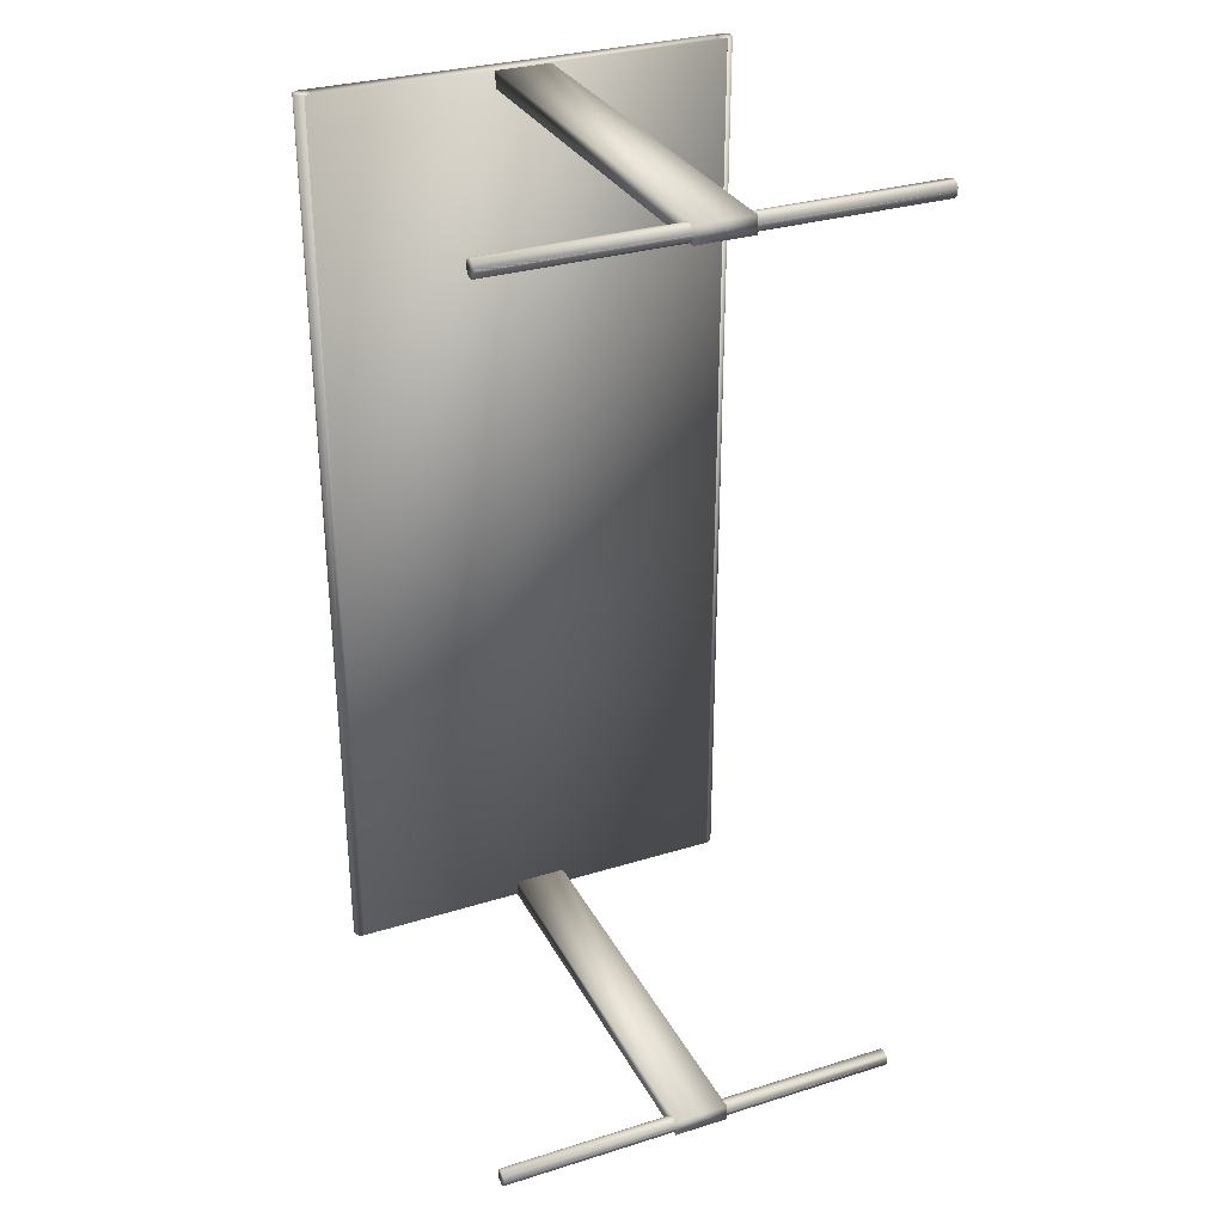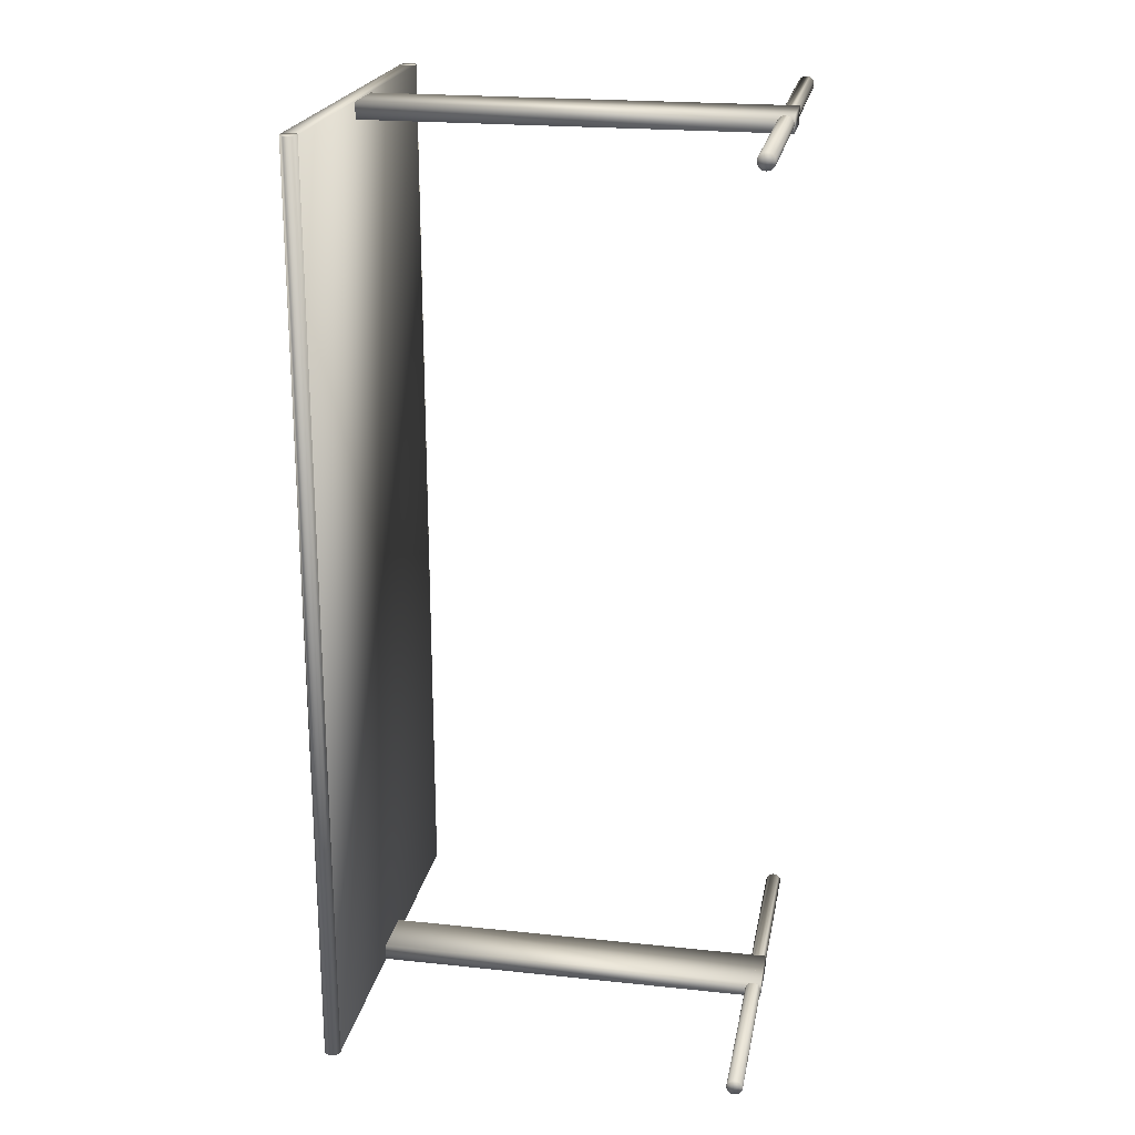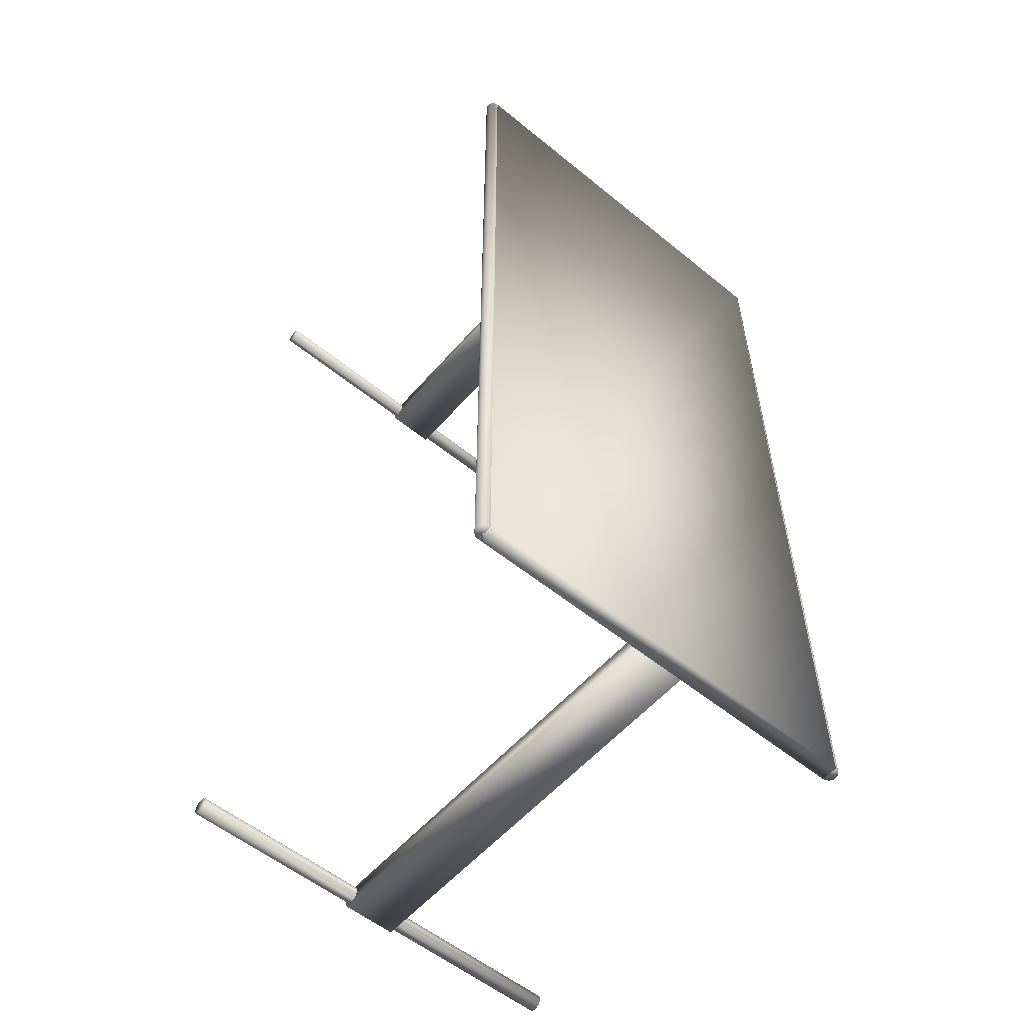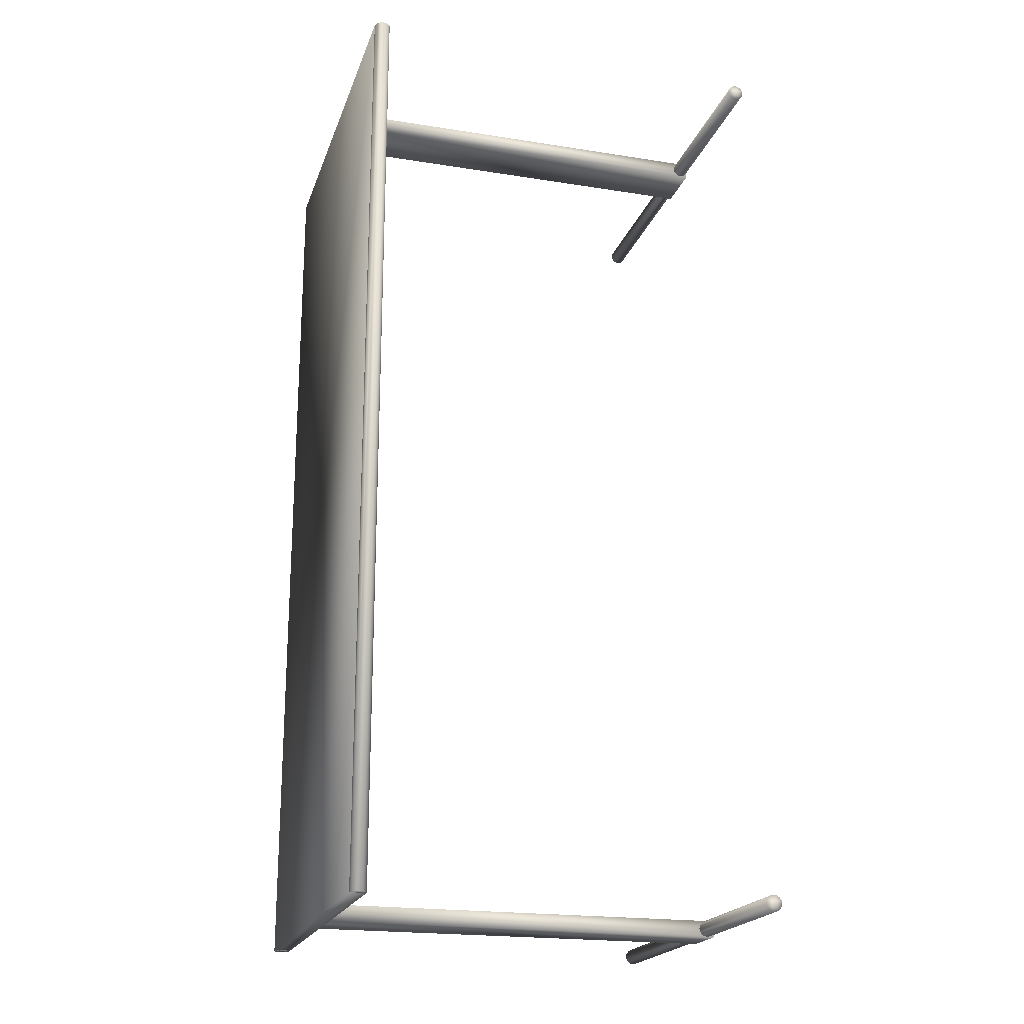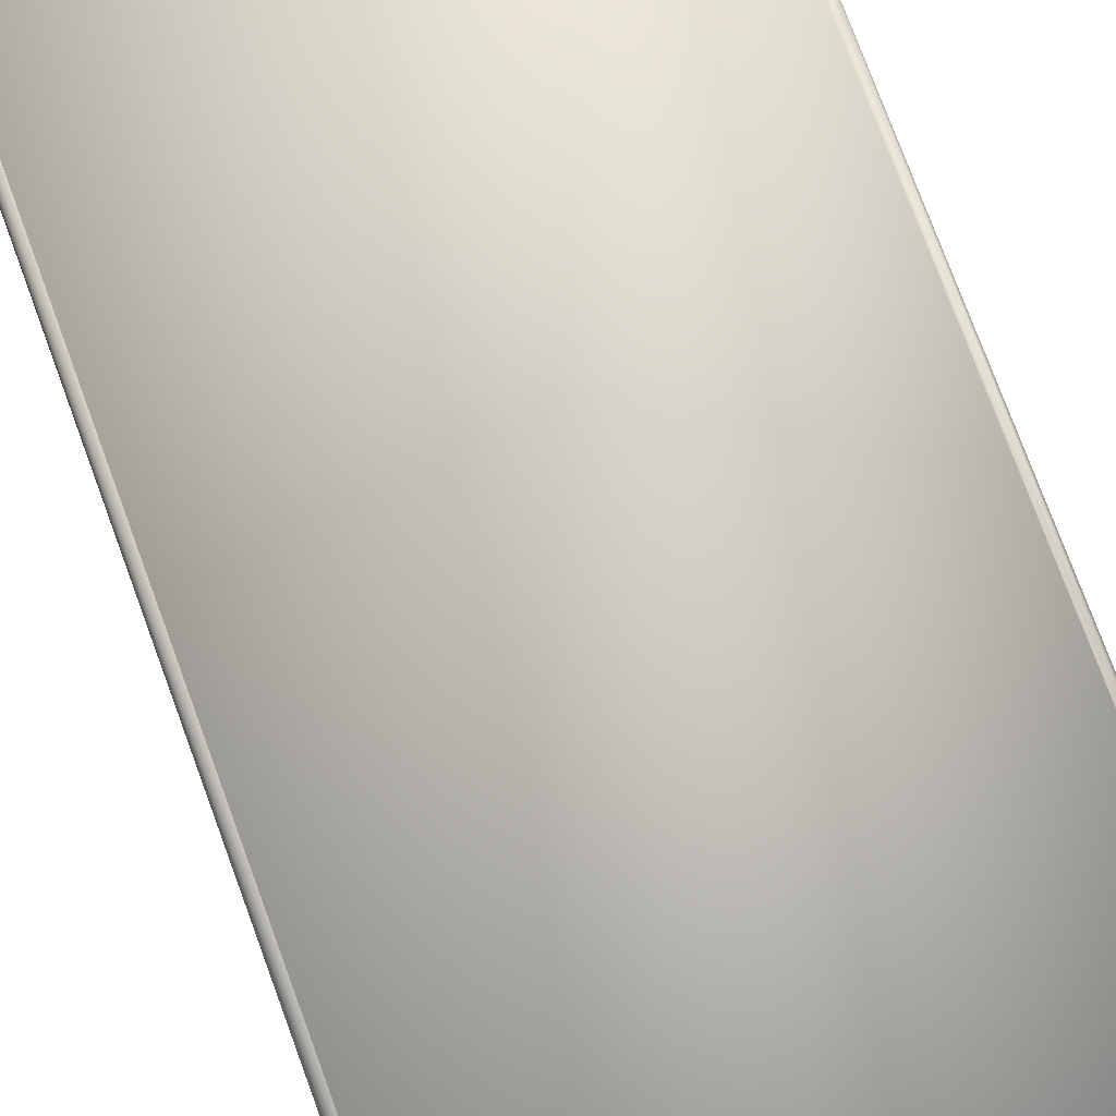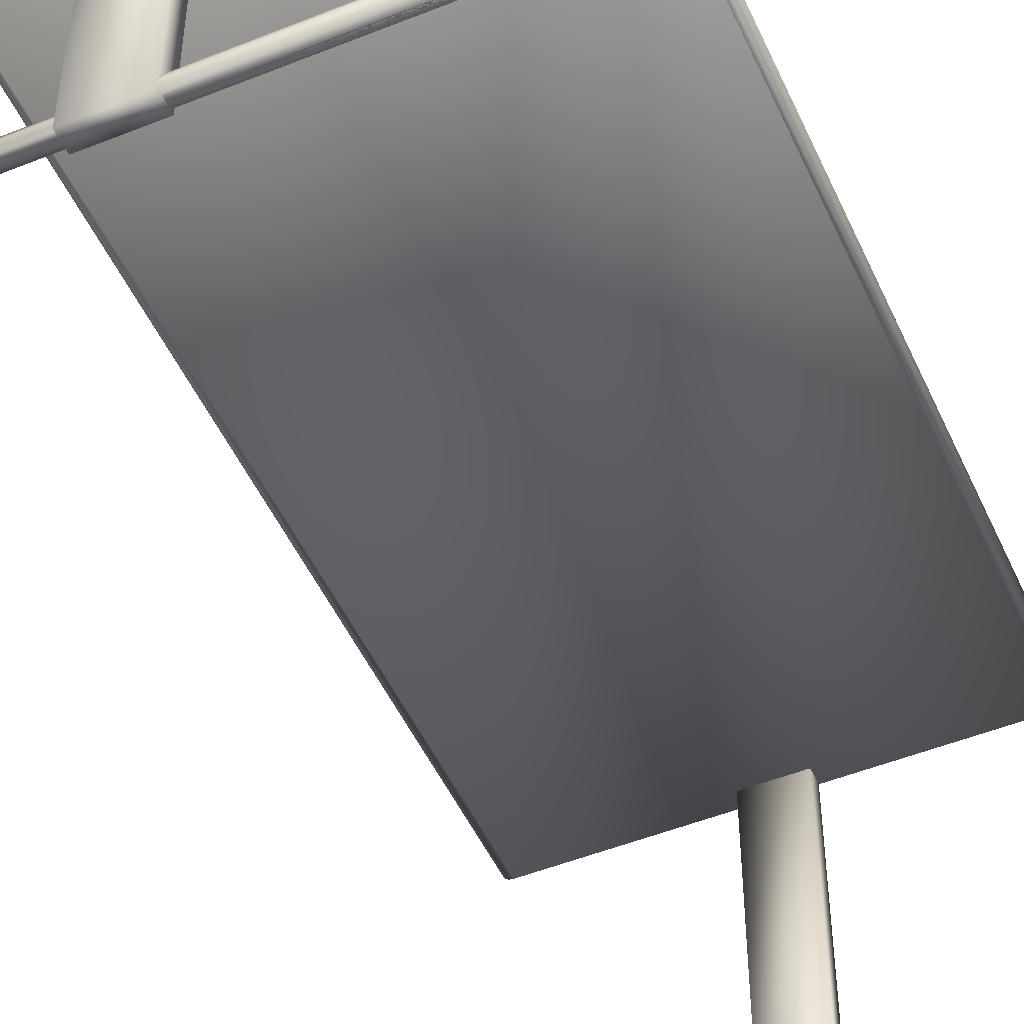
<metadata>
{"format":"obj","ext":"obj","renderer":"f3d","projection":"perspective","resolution":1024,"background":"white","views":[{"elev":31.0,"azim":156.1,"up":"+Y"},{"elev":21.7,"azim":100.5,"up":"+Y"},{"elev":-56.3,"azim":-40.4,"up":"+Y"},{"elev":-20.5,"azim":73.9,"up":"+Y"},{"elev":76.4,"azim":-20.2,"up":"+Z"},{"elev":-49.8,"azim":23.9,"up":"+Z"}]}
</metadata>
<code>
v 0.03017 0.975 0.445
v 0.03017 0.025 0.445
v 0.02746 0.975 0.4468
v 0.02745 0.025 0.4468
v 0.02564 0.975 0.4495
v 0.02564 0.025 0.4495
v 0.025 0.975 0.4527
v 0.025 0.025 0.4527
v 0.02564 0.975 0.4559
v 0.02564 0.025 0.4559
v 0.02746 0.975 0.4586
v 0.02745 0.025 0.4586
v 0.03017 0.975 0.4605
v 0.03017 0.025 0.4605
v 0.03338 0.975 0.4611
v 0.03338 0.025 0.4611
v 0.03658 0.975 0.4605
v 0.03658 0.025 0.4605
v 0.0393 0.975 0.4586
v 0.0393 0.025 0.4586
v 0.04112 0.975 0.4559
v 0.04111 0.025 0.4559
v 0.04175 0.975 0.4527
v 0.04175 0.025 0.4527
v 0.04112 0.975 0.4495
v 0.04111 0.025 0.4495
v 0.0393 0.975 0.4468
v 0.0393 0.025 0.4468
v 0.03658 0.975 0.445
v 0.03658 0.025 0.445
v 0.03338 0.025 0.4527
v 0.03338 0.025 0.4443
v 0.03338 0.975 0.4527
v 0.03338 0.975 0.4443
v 0.4493 0.975 0.445
v 0.4493 0.02502 0.445
v 0.4466 0.975 0.4468
v 0.4466 0.02502 0.4468
v 0.4448 0.975 0.4495
v 0.4448 0.02502 0.4495
v 0.4442 0.975 0.4527
v 0.4442 0.02502 0.4527
v 0.4448 0.975 0.4559
v 0.4448 0.02502 0.4559
v 0.4466 0.975 0.4587
v 0.4466 0.02502 0.4587
v 0.4493 0.975 0.4605
v 0.4493 0.02502 0.4605
v 0.4525 0.975 0.4611
v 0.4525 0.02502 0.4611
v 0.4557 0.975 0.4605
v 0.4557 0.02502 0.4605
v 0.4585 0.975 0.4587
v 0.4585 0.02502 0.4587
v 0.4603 0.975 0.4559
v 0.4603 0.02502 0.4559
v 0.4609 0.975 0.4527
v 0.4609 0.02502 0.4527
v 0.4603 0.975 0.4495
v 0.4603 0.02502 0.4495
v 0.4585 0.975 0.4468
v 0.4585 0.02502 0.4468
v 0.4557 0.975 0.445
v 0.4557 0.02502 0.445
v 0.4525 0.02502 0.4527
v 0.4525 0.02502 0.4444
v 0.4525 0.975 0.4527
v 0.4525 0.975 0.4444
v 0.03342 0.975 0.4611
v 0.03342 0.025 0.4611
v 0.4525 0.975 0.4611
v 0.4525 0.025 0.4611
v 0.03342 0.975 0.4444
v 0.4525 0.975 0.4444
v 0.03342 0.025 0.4444
v 0.4525 0.025 0.4444
v 0.4522 0.03355 0.04176
v 0.03305 0.03355 0.04177
v 0.4522 0.03034 0.04113
v 0.03305 0.03034 0.04113
v 0.4522 0.02762 0.03931
v 0.03305 0.02762 0.03931
v 0.4522 0.02581 0.03659
v 0.03305 0.02581 0.03659
v 0.4522 0.02517 0.03338
v 0.03305 0.02517 0.03338
v 0.4522 0.02581 0.03018
v 0.03305 0.02581 0.03018
v 0.4522 0.02762 0.02746
v 0.03305 0.02762 0.02746
v 0.4522 0.03034 0.02564
v 0.03305 0.03034 0.02564
v 0.4522 0.03355 0.025
v 0.03305 0.03355 0.025
v 0.4522 0.03676 0.02564
v 0.03305 0.03676 0.02564
v 0.4522 0.03948 0.02746
v 0.03305 0.03948 0.02746
v 0.4522 0.04129 0.03018
v 0.03305 0.04129 0.03018
v 0.4522 0.04193 0.03338
v 0.03305 0.04193 0.03338
v 0.4522 0.04129 0.03659
v 0.03305 0.04129 0.03659
v 0.4522 0.03948 0.03931
v 0.03305 0.03948 0.03931
v 0.4522 0.03676 0.04113
v 0.03305 0.03676 0.04113
v 0.4522 0.03355 0.03338
v 0.215 0.02516 0.4441
v 0.215 0.02516 0.02502
v 0.2708 0.02516 0.4441
v 0.2708 0.02516 0.02502
v 0.2708 0.04192 0.4441
v 0.2708 0.04193 0.02502
v 0.215 0.04192 0.4441
v 0.215 0.04193 0.02502
v 0.4521 0.9659 0.04176
v 0.03299 0.9659 0.04176
v 0.4521 0.9627 0.04113
v 0.03299 0.9627 0.04113
v 0.4521 0.96 0.03931
v 0.03299 0.96 0.03931
v 0.4521 0.9582 0.03659
v 0.03299 0.9582 0.03659
v 0.4521 0.9576 0.03338
v 0.03299 0.9576 0.03338
v 0.4521 0.9582 0.03017
v 0.03299 0.9582 0.03018
v 0.4521 0.96 0.02746
v 0.03299 0.96 0.02746
v 0.4521 0.9627 0.02564
v 0.03299 0.9627 0.02564
v 0.4521 0.9659 0.025
v 0.03299 0.9659 0.025
v 0.4521 0.9691 0.02564
v 0.03299 0.9691 0.02564
v 0.4521 0.9719 0.02746
v 0.03299 0.9719 0.02746
v 0.4521 0.9737 0.03017
v 0.03299 0.9737 0.03018
v 0.4521 0.9743 0.03338
v 0.03299 0.9743 0.03338
v 0.4521 0.9737 0.03659
v 0.03299 0.9737 0.03659
v 0.4521 0.9719 0.03931
v 0.03299 0.9719 0.03931
v 0.4521 0.9691 0.04113
v 0.03299 0.9691 0.04113
v 0.4521 0.9659 0.03338
v 0.2149 0.9576 0.4441
v 0.2149 0.9576 0.02502
v 0.2708 0.9576 0.4441
v 0.2708 0.9576 0.02502
v 0.2708 0.9743 0.4441
v 0.2708 0.9743 0.02502
v 0.2149 0.9743 0.4441
v 0.2149 0.9743 0.02502
v 0.4522 0.03676 0.02564
v 0.4522 0.03355 0.025
v 0.4521 0.9691 0.02564
v 0.4521 0.9659 0.025
f 1 2 3
f 3 4 5
f 5 6 7
f 9 10 11
f 7 8 9
f 33 11 13
f 33 13 15
f 33 9 11
f 33 7 9
f 33 5 7
f 33 3 5
f 33 1 3
f 33 34 1
f 13 14 15
f 11 12 13
f 29 28 30
f 27 26 28
f 25 24 26
f 23 22 24
f 21 20 22
f 19 18 20
f 17 16 18
f 17 18 19
f 19 20 21
f 21 22 23
f 23 24 25
f 25 26 27
f 27 28 29
f 31 18 16
f 31 20 18
f 31 22 20
f 31 24 22
f 31 26 24
f 31 28 26
f 31 30 28
f 31 32 30
f 31 16 14
f 31 12 10
f 31 10 8
f 31 8 6
f 31 6 4
f 31 4 2
f 31 2 32
f 31 14 12
f 13 12 14
f 11 10 12
f 9 8 10
f 5 4 6
f 7 6 8
f 3 2 4
f 15 14 16
f 35 36 37
f 37 38 39
f 39 40 41
f 43 44 45
f 41 42 43
f 67 45 47
f 67 47 49
f 67 43 45
f 67 41 43
f 67 39 41
f 67 37 39
f 67 35 37
f 67 68 35
f 47 48 49
f 45 46 47
f 63 62 64
f 61 60 62
f 59 58 60
f 57 56 58
f 55 54 56
f 53 52 54
f 51 50 52
f 51 52 53
f 53 54 55
f 55 56 57
f 57 58 59
f 59 60 61
f 61 62 63
f 65 52 50
f 65 54 52
f 65 56 54
f 65 58 56
f 65 60 58
f 65 62 60
f 65 64 62
f 65 66 64
f 65 50 48
f 65 46 44
f 65 44 42
f 65 42 40
f 65 40 38
f 65 38 36
f 65 36 66
f 65 48 46
f 47 46 48
f 45 44 46
f 43 42 44
f 39 38 40
f 41 40 42
f 37 36 38
f 49 48 50
f 74 69 71
f 73 69 74
f 69 70 71
f 71 70 72
f 70 75 72
f 72 75 76
f 159 96 97
f 160 94 95
f 91 92 93
f 89 90 91
f 87 88 89
f 97 98 99
f 91 90 92
f 83 84 85
f 85 86 87
f 87 86 88
f 89 88 90
f 77 78 79
f 79 78 80
f 79 80 81
f 81 80 82
f 83 82 84
f 81 82 83
f 85 84 86
f 77 108 78
f 107 108 77
f 107 106 108
f 105 106 107
f 105 104 106
f 103 104 105
f 103 102 104
f 101 102 103
f 101 100 102
f 99 100 101
f 97 96 98
f 99 98 100
f 109 89 91
f 109 91 93
f 109 85 87
f 109 87 89
f 109 99 101
f 109 101 103
f 109 103 105
f 109 107 77
f 109 77 79
f 109 79 81
f 109 83 85
f 109 105 107
f 109 81 83
f 109 159 97
f 109 97 99
f 114 115 116
f 116 115 117
f 110 111 112
f 112 111 113
f 116 117 110
f 110 117 111
f 112 113 114
f 114 113 115
f 161 137 138
f 162 135 136
f 132 133 134
f 130 131 132
f 128 129 130
f 138 139 140
f 132 131 133
f 124 125 126
f 126 127 128
f 128 127 129
f 130 129 131
f 118 119 120
f 120 119 121
f 120 121 122
f 122 121 123
f 124 123 125
f 122 123 124
f 126 125 127
f 118 149 119
f 148 149 118
f 148 147 149
f 146 147 148
f 146 145 147
f 144 145 146
f 144 143 145
f 142 143 144
f 142 141 143
f 140 141 142
f 138 137 139
f 140 139 141
f 150 130 132
f 150 132 134
f 150 126 128
f 150 128 130
f 150 140 142
f 150 142 144
f 150 144 146
f 150 148 118
f 150 118 120
f 150 120 122
f 150 124 126
f 150 146 148
f 150 122 124
f 150 161 138
f 150 138 140
f 155 156 157
f 157 156 158
f 151 152 153
f 153 152 154
f 157 158 151
f 151 158 152
f 153 154 155
f 155 154 156
f 34 33 15
f 15 16 17
f 29 30 32
f 2 1 34
f 32 2 34
f 29 32 34
f 27 29 34
f 25 27 34
f 23 25 34
f 21 23 34
f 19 21 34
f 17 19 34
f 49 50 51
f 67 49 51
f 68 67 51
f 63 64 66
f 36 35 68
f 66 36 68
f 63 66 68
f 63 68 51
f 63 51 53
f 61 63 53
f 59 61 53
f 57 59 53
f 55 57 53
f 74 71 72
f 70 69 73
f 74 72 76
f 73 74 76
f 73 76 75
f 75 70 73
f 159 109 93
f 92 90 88
f 92 88 86
f 92 86 84
f 100 98 96
f 102 100 96
f 108 106 104
f 82 80 78
f 96 159 93
f 96 93 92
f 96 92 84
f 102 96 84
f 104 102 84
f 108 104 84
f 78 108 84
f 82 78 84
f 114 116 110
f 112 114 110
f 115 113 111
f 115 111 117
f 161 150 134
f 143 141 139
f 143 139 137
f 131 129 127
f 133 131 127
f 137 161 134
f 137 134 133
f 143 137 133
f 143 133 127
f 145 143 127
f 145 127 125
f 145 125 123
f 145 123 121
f 145 121 119
f 145 119 149
f 147 145 149
f 155 157 151
f 153 155 151
f 156 154 152
f 156 152 158

</code>
